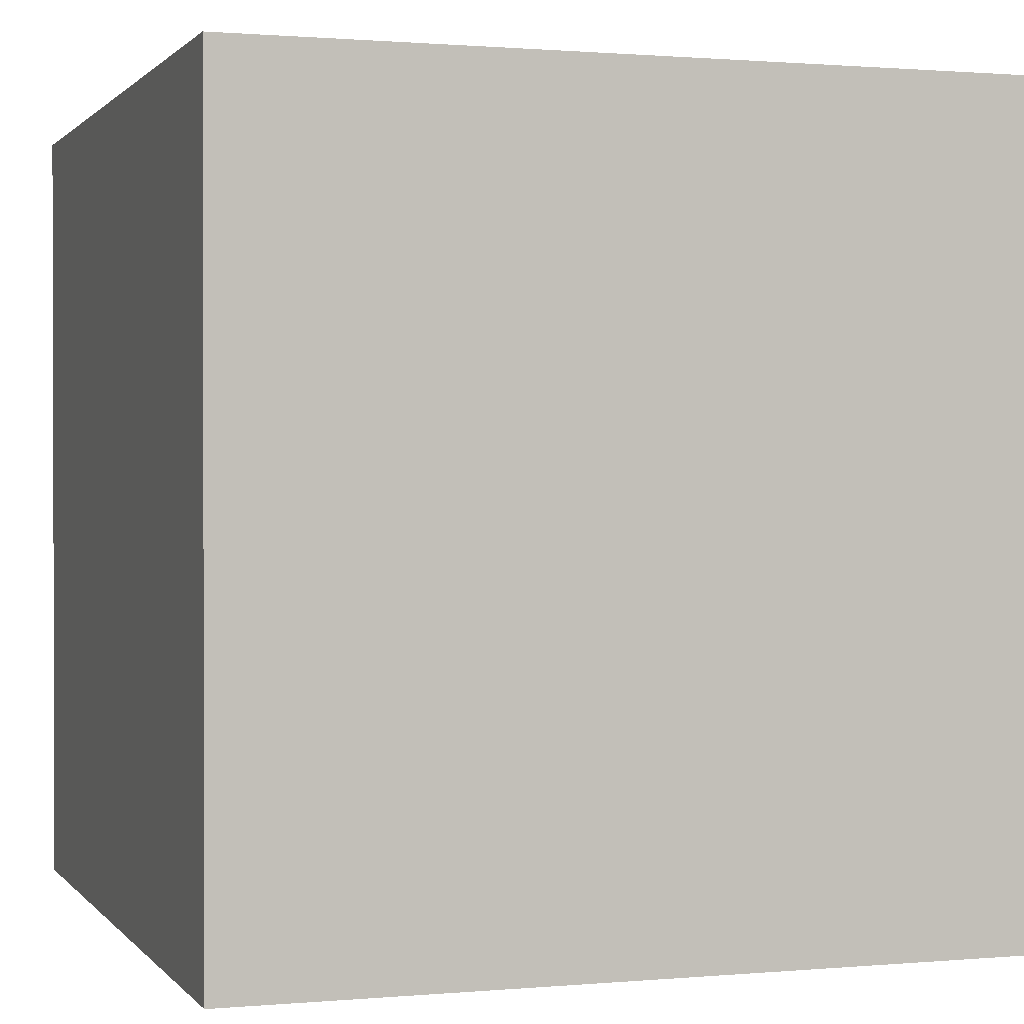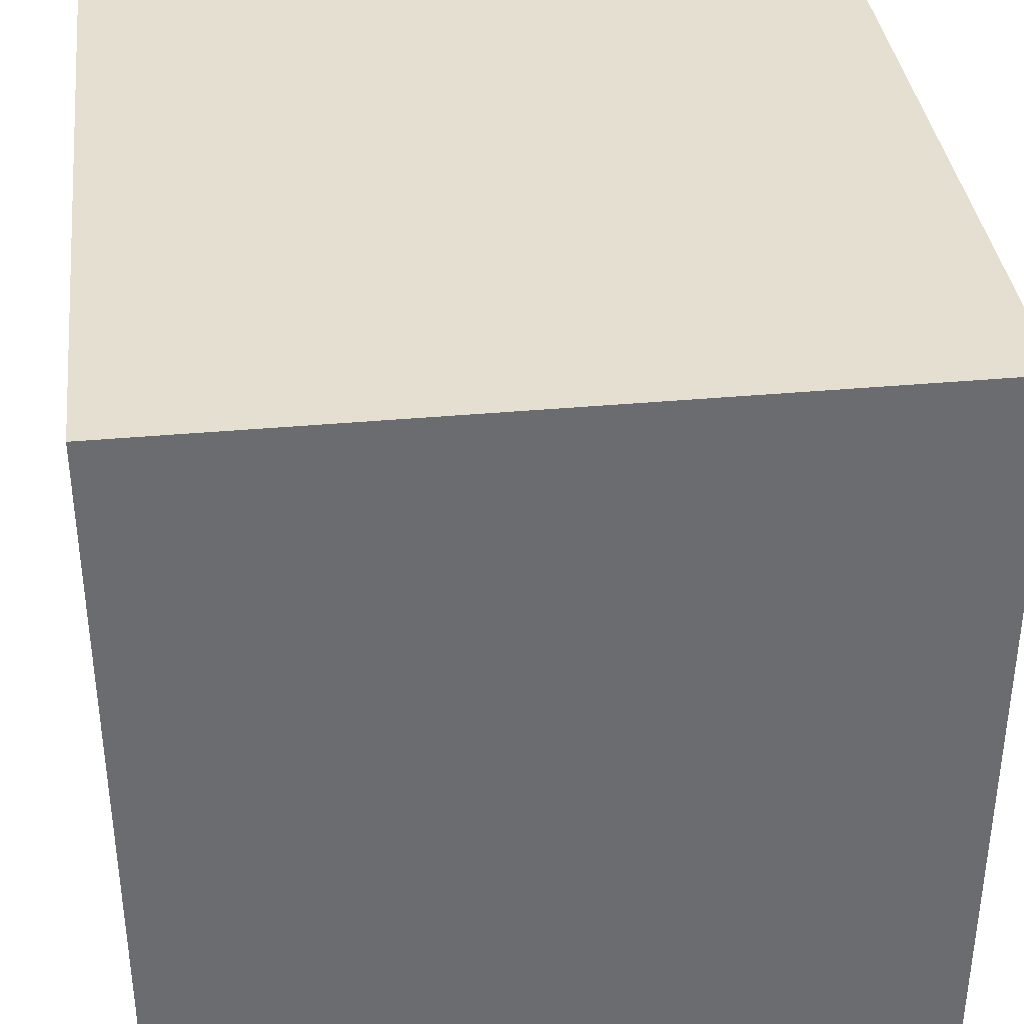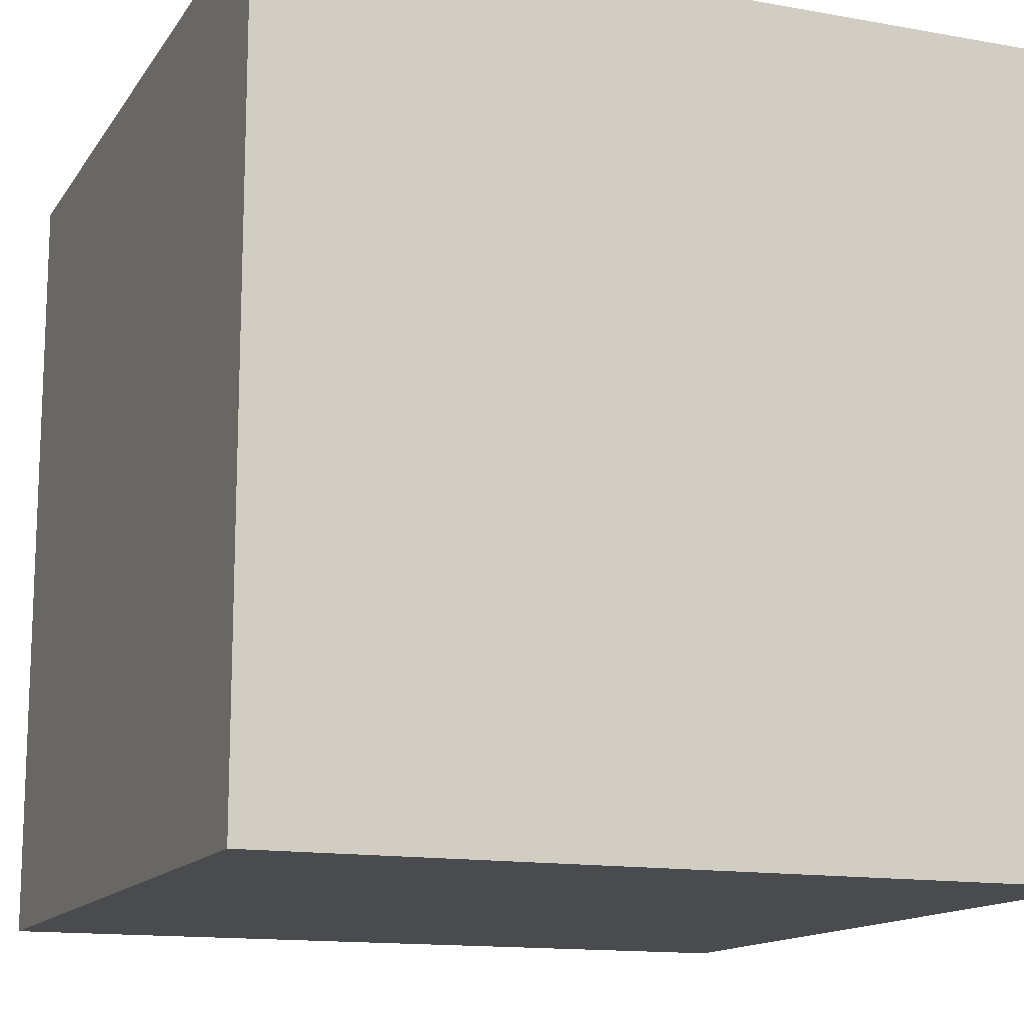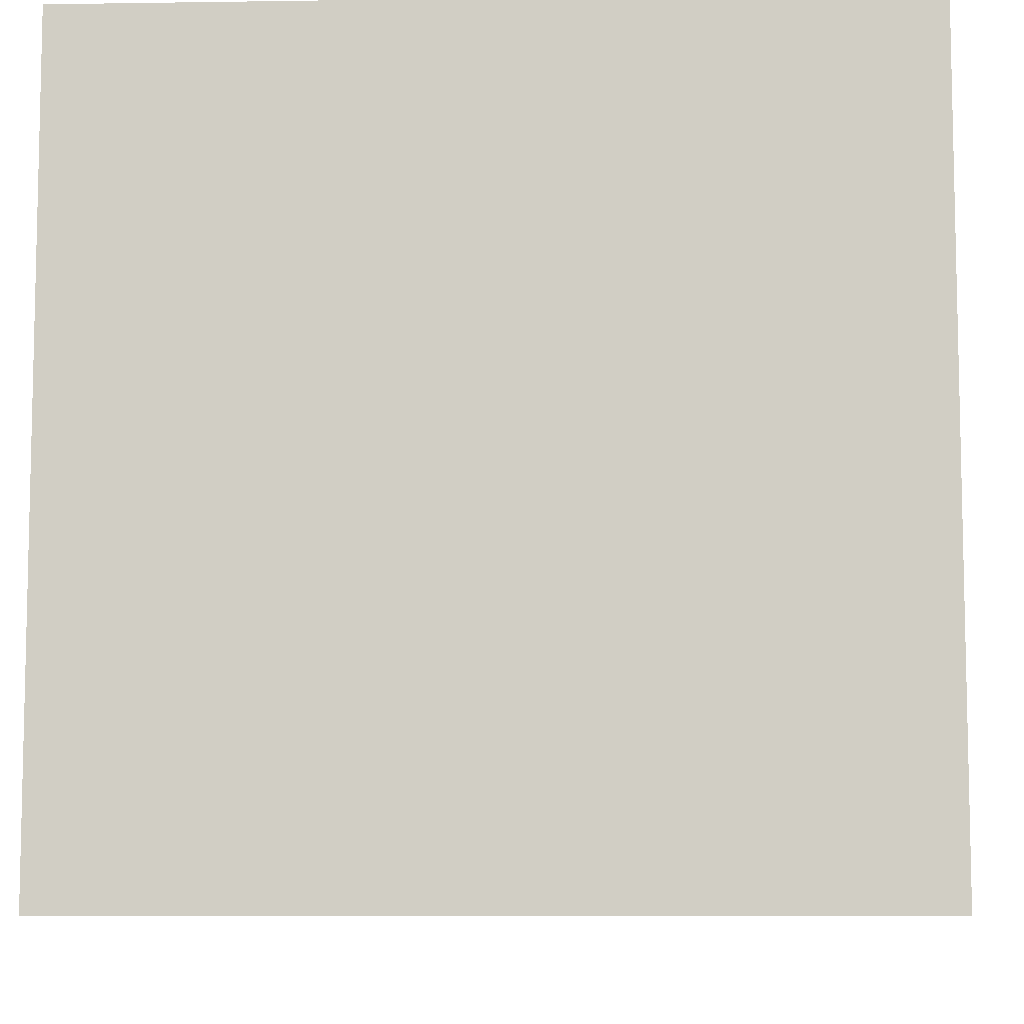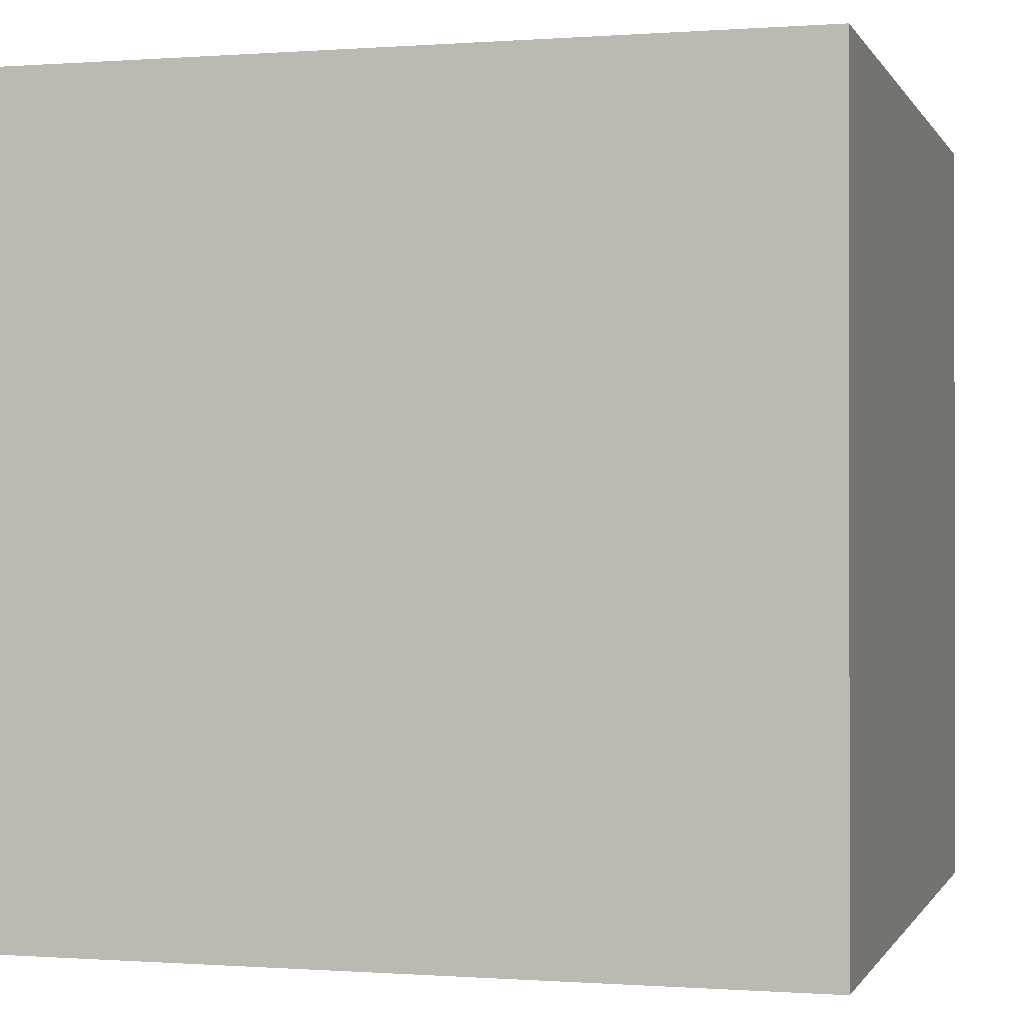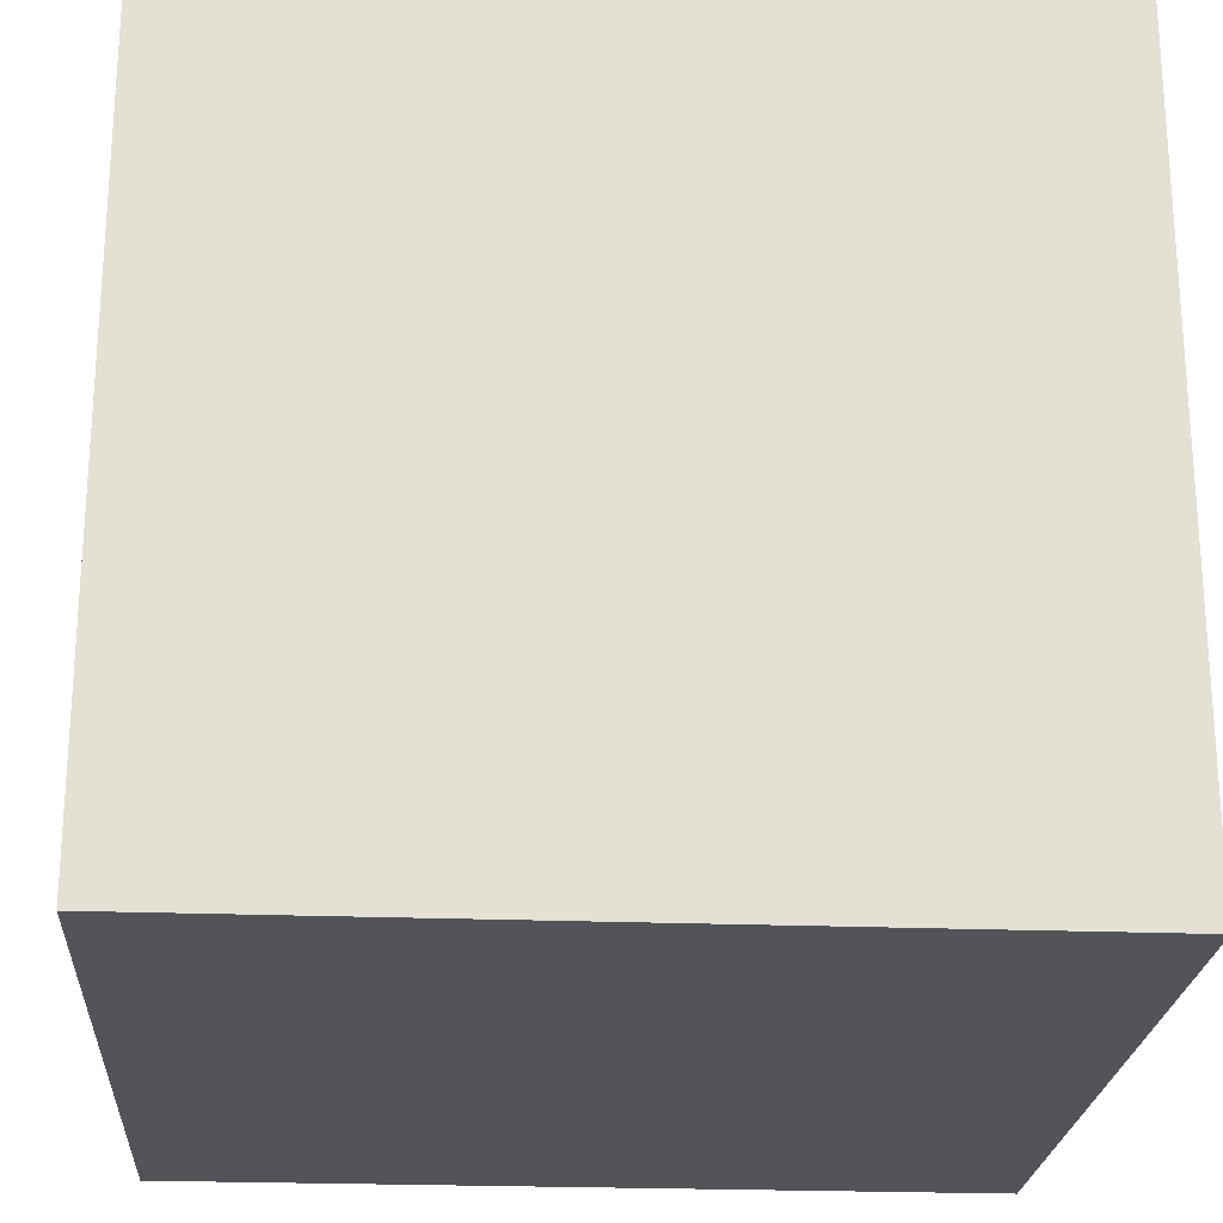
<metadata>
{"format":"obj","ext":"obj","renderer":"f3d","projection":"perspective","resolution":1024,"background":"white","views":[{"elev":0.9,"azim":-18.5,"up":"+Z"},{"elev":36.7,"azim":-6.8,"up":"+Y"},{"elev":-13.9,"azim":-111.8,"up":"+Y"},{"elev":-8.2,"azim":2.4,"up":"+Z"},{"elev":-0.3,"azim":-74.4,"up":"+Y"},{"elev":-23.1,"azim":86.2,"up":"+Y"}]}
</metadata>
<code>
o Test
v 1.568 -1 -1
v 1.568 -1 1
v -0.4321 -1 1
v -0.4321 -1 -1
v 1.568 1 -1
v 1.568 1 1
v -0.4321 1 1
v -0.4321 1 -1
f 1 2 3 4
f 5 8 7 6
f 1 5 6 2
f 2 6 7 3
f 3 7 8 4
f 5 1 4 8

</code>
